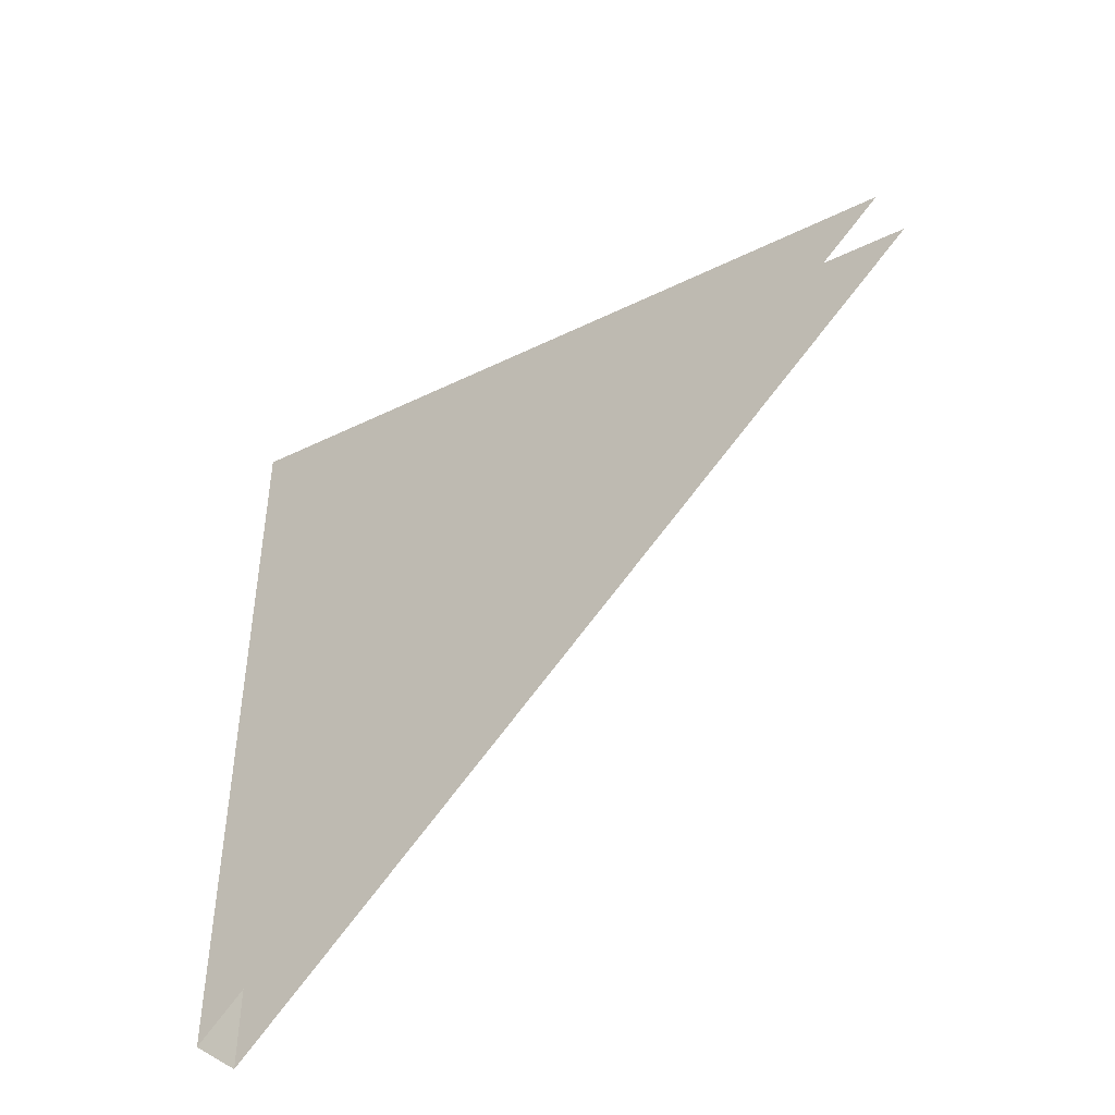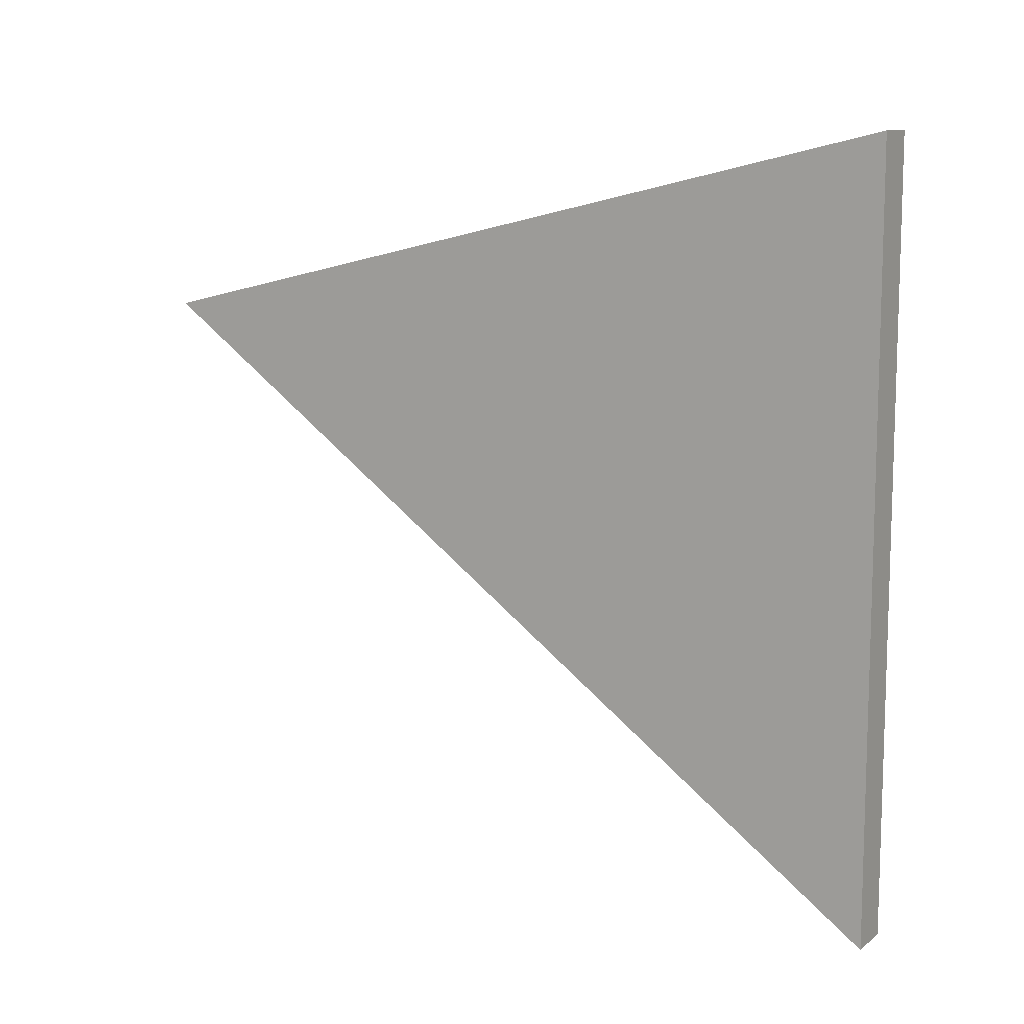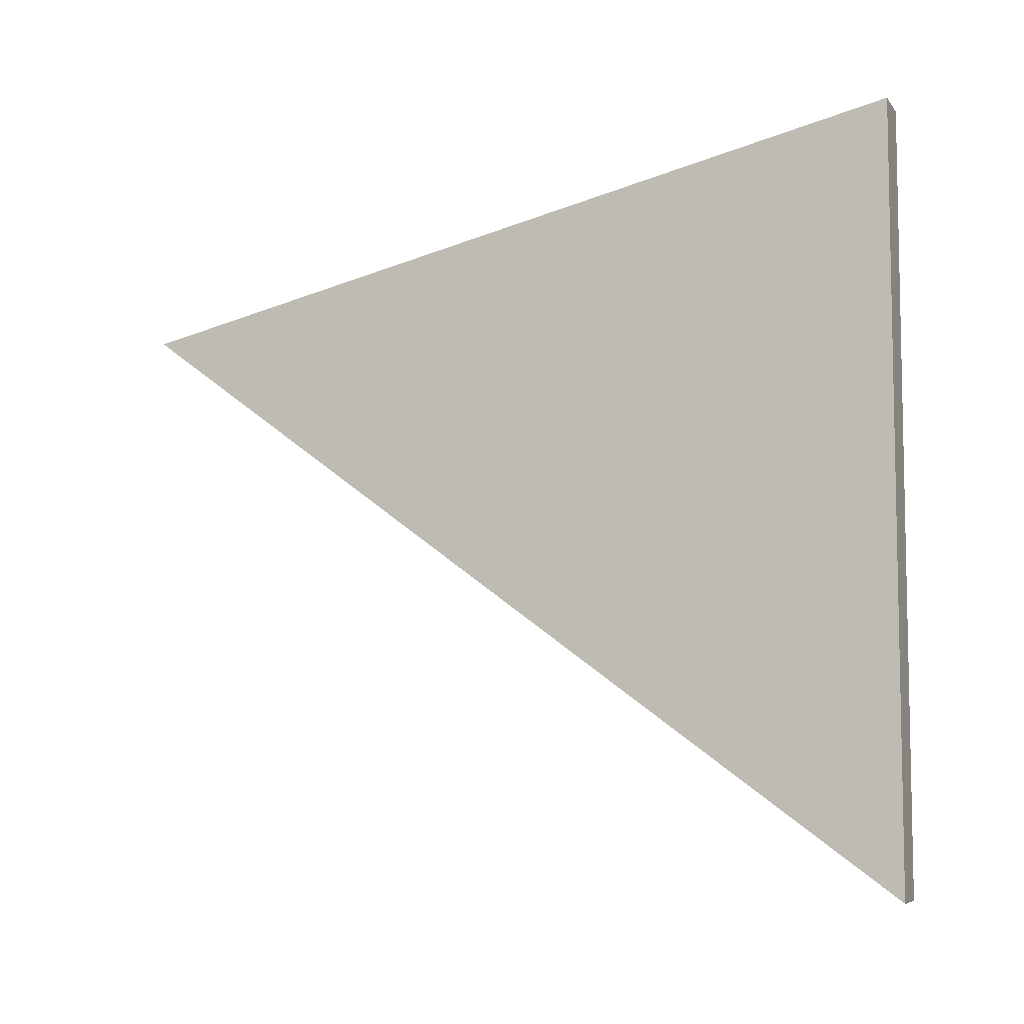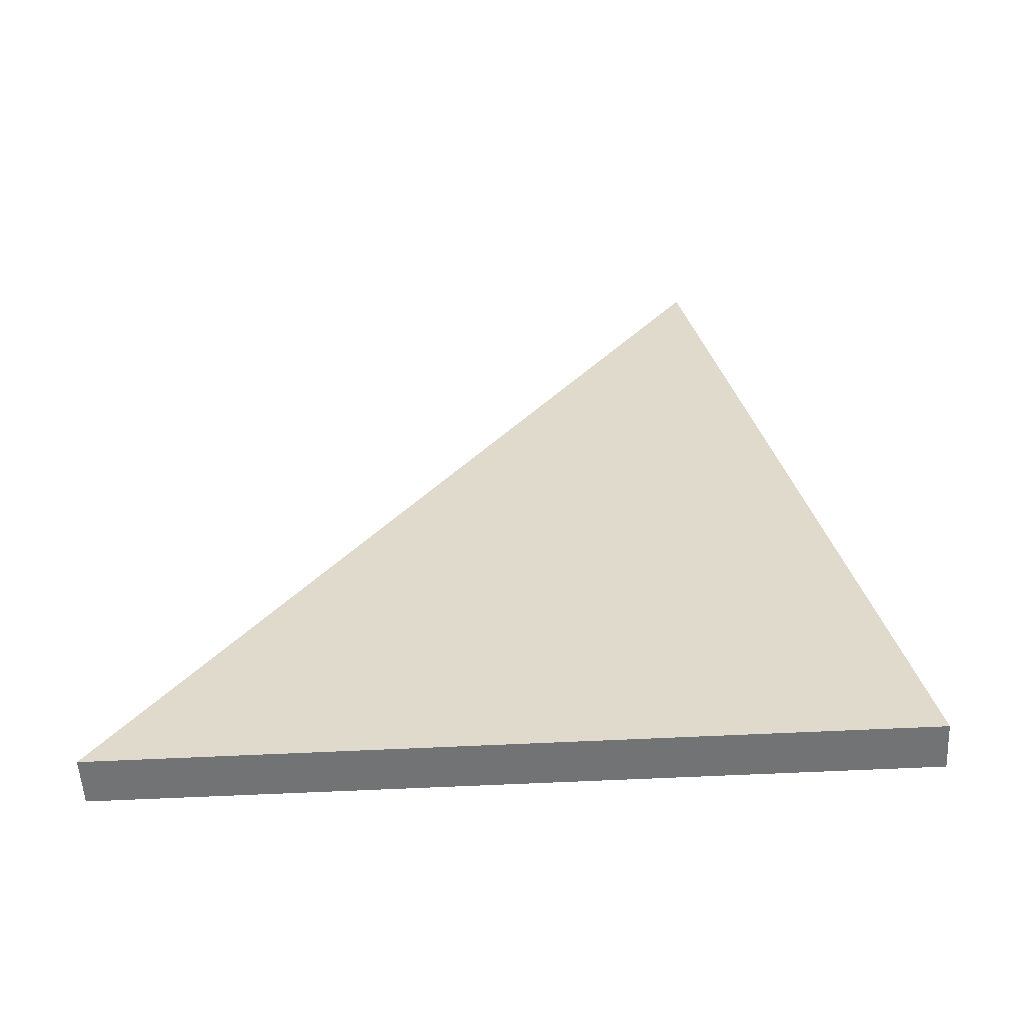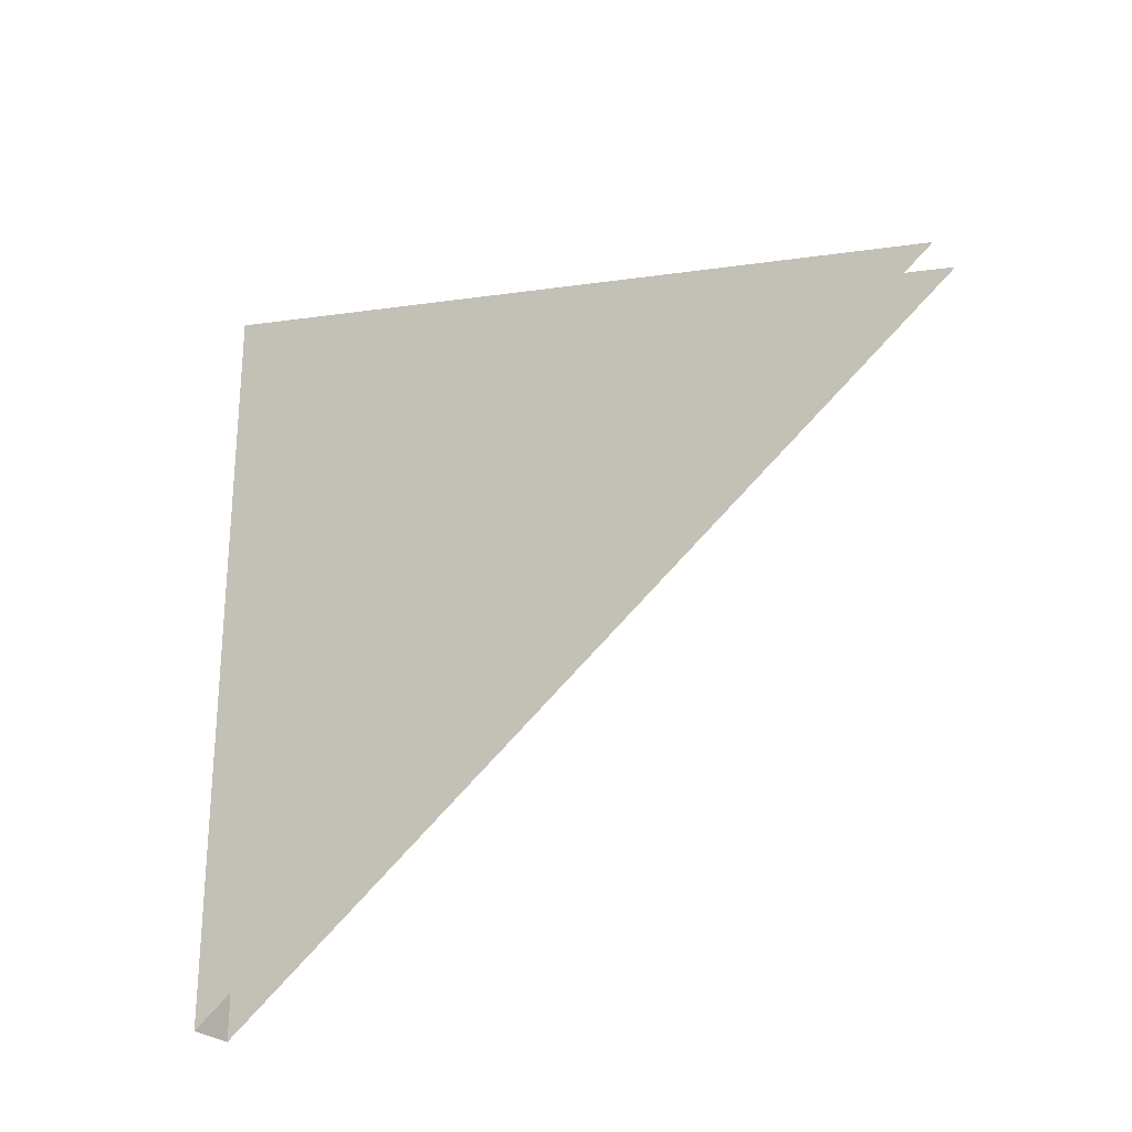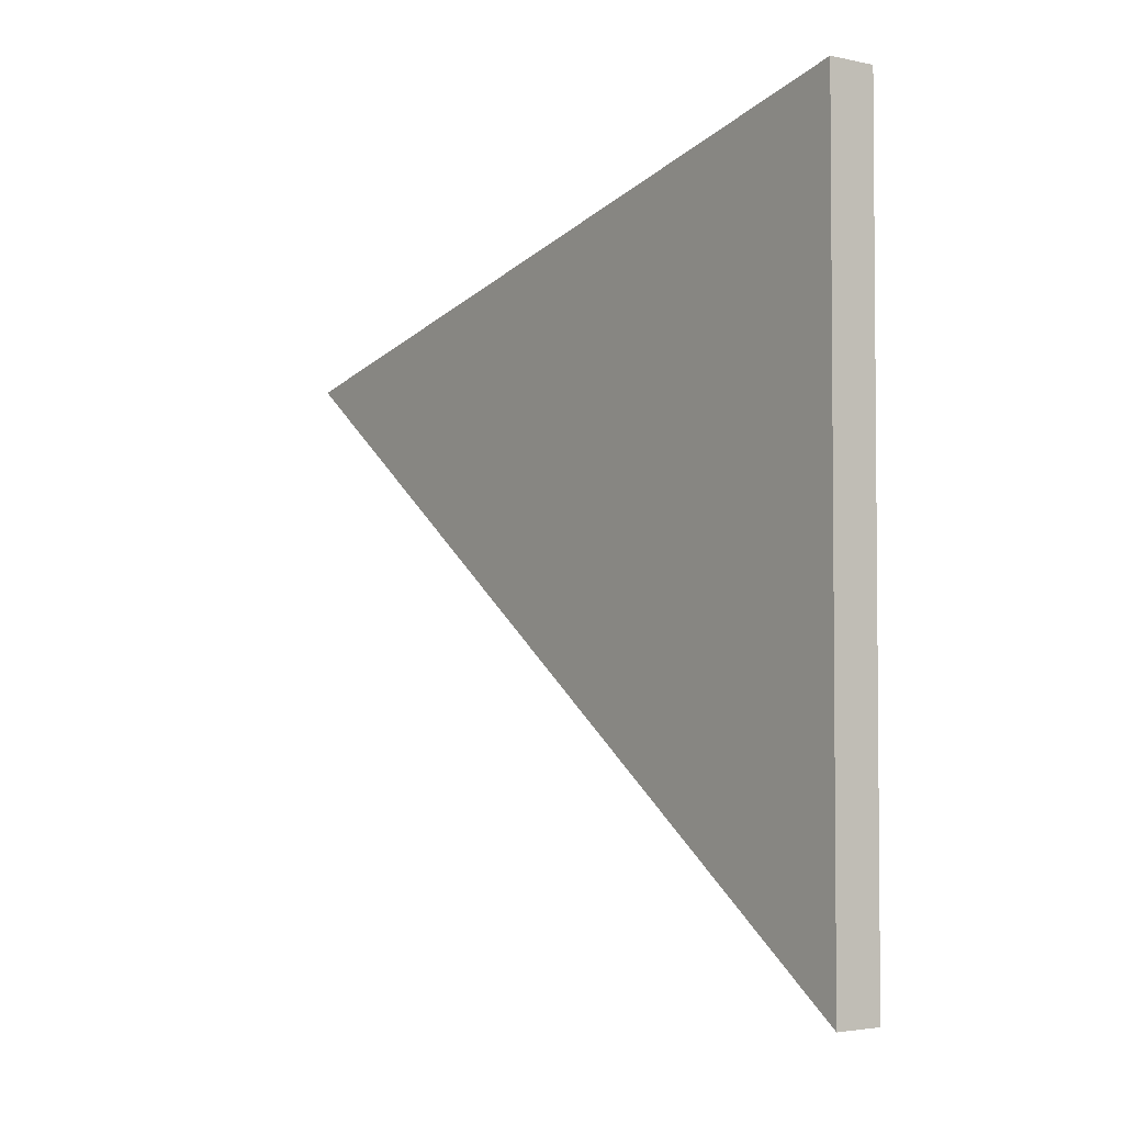
<metadata>
{"format":"obj","ext":"obj","renderer":"f3d","projection":"perspective","resolution":1024,"background":"white","views":[{"elev":-44.9,"azim":129.3,"up":"+Z"},{"elev":10.5,"azim":-60.1,"up":"+Z"},{"elev":-7.0,"azim":-69.4,"up":"+Z"},{"elev":-55.7,"azim":-86.9,"up":"+Y"},{"elev":-26.1,"azim":123.1,"up":"+Z"},{"elev":-3.2,"azim":-35.8,"up":"+Z"}]}
</metadata>
<code>
g brokenflip5:default1
v 0.007178 -2.723 1.23
v 0.4313 -2.723 1.23
v 0.007178 4.473 -0.4563
v 0.4313 4.473 -0.4563
v 0.007178 -2.723 -5.751
v 0.4313 -2.723 -5.751
v 0.4313 4.471 -0.4664
v 0.007178 4.471 -0.4664
v 0.007178 4.482 -0.4583
v 0.4313 4.482 -0.4583
g brokenflip5:initialShadingGroup brokenflip5:initialShadingGroup1 brokenflip5:initialShadingGroup2 brokenflip5:initialShadingGroup3 brokenflip5:pCube13 brokenflip5:polySurface2 brokenflip5:polySurface3 brokenflip5:polySurface4 brokenflip5:polySurface1
f 8 5 1 3
f 6 7 4 2
f 1 5 6 2
f 9 8 3
f 7 10 4

</code>
